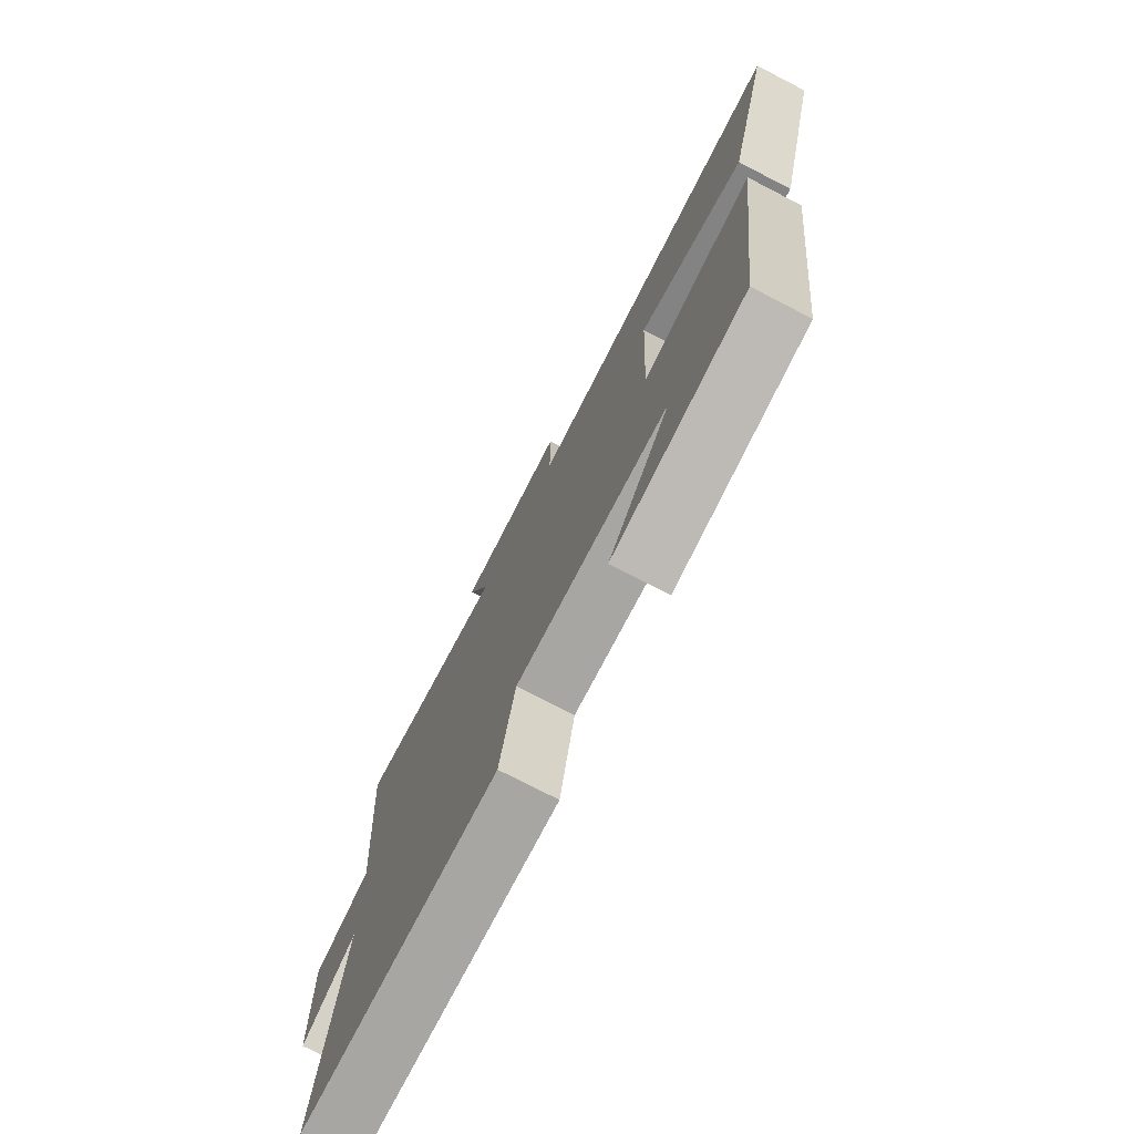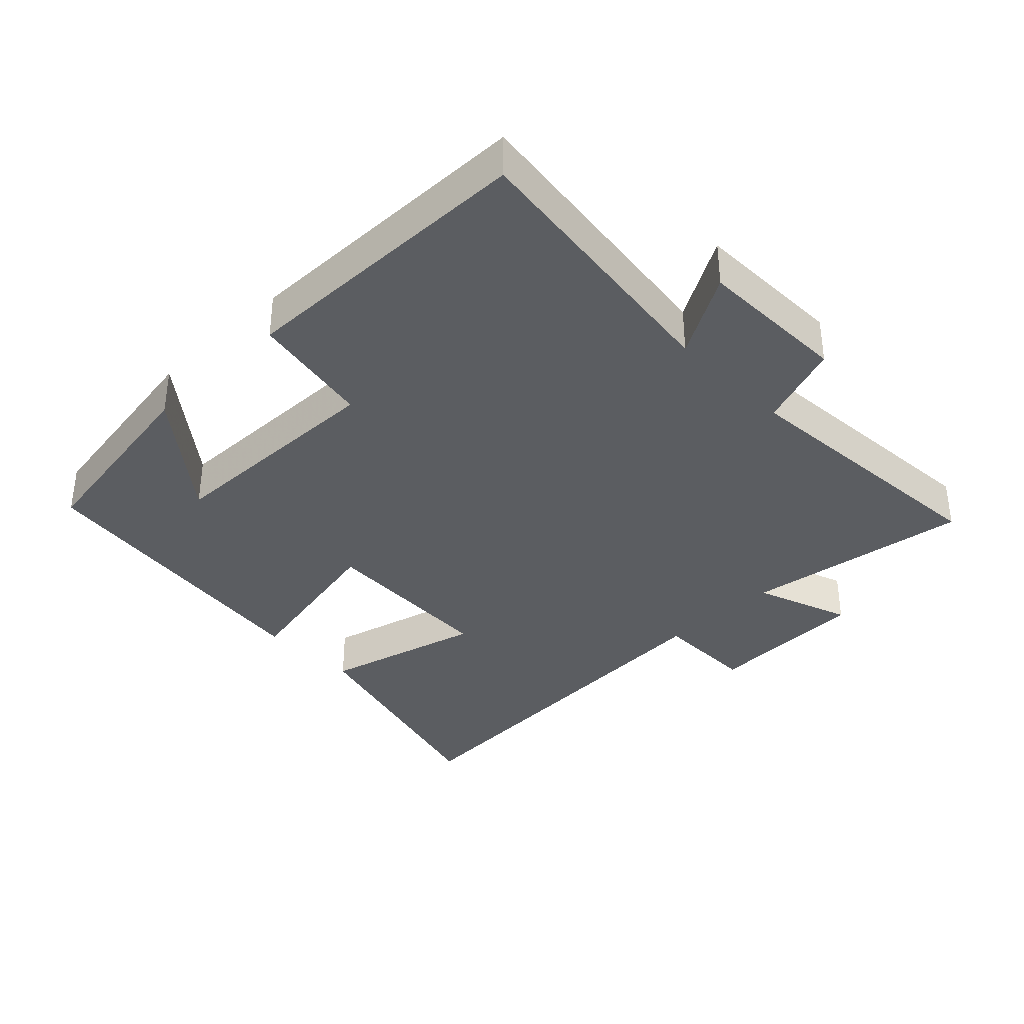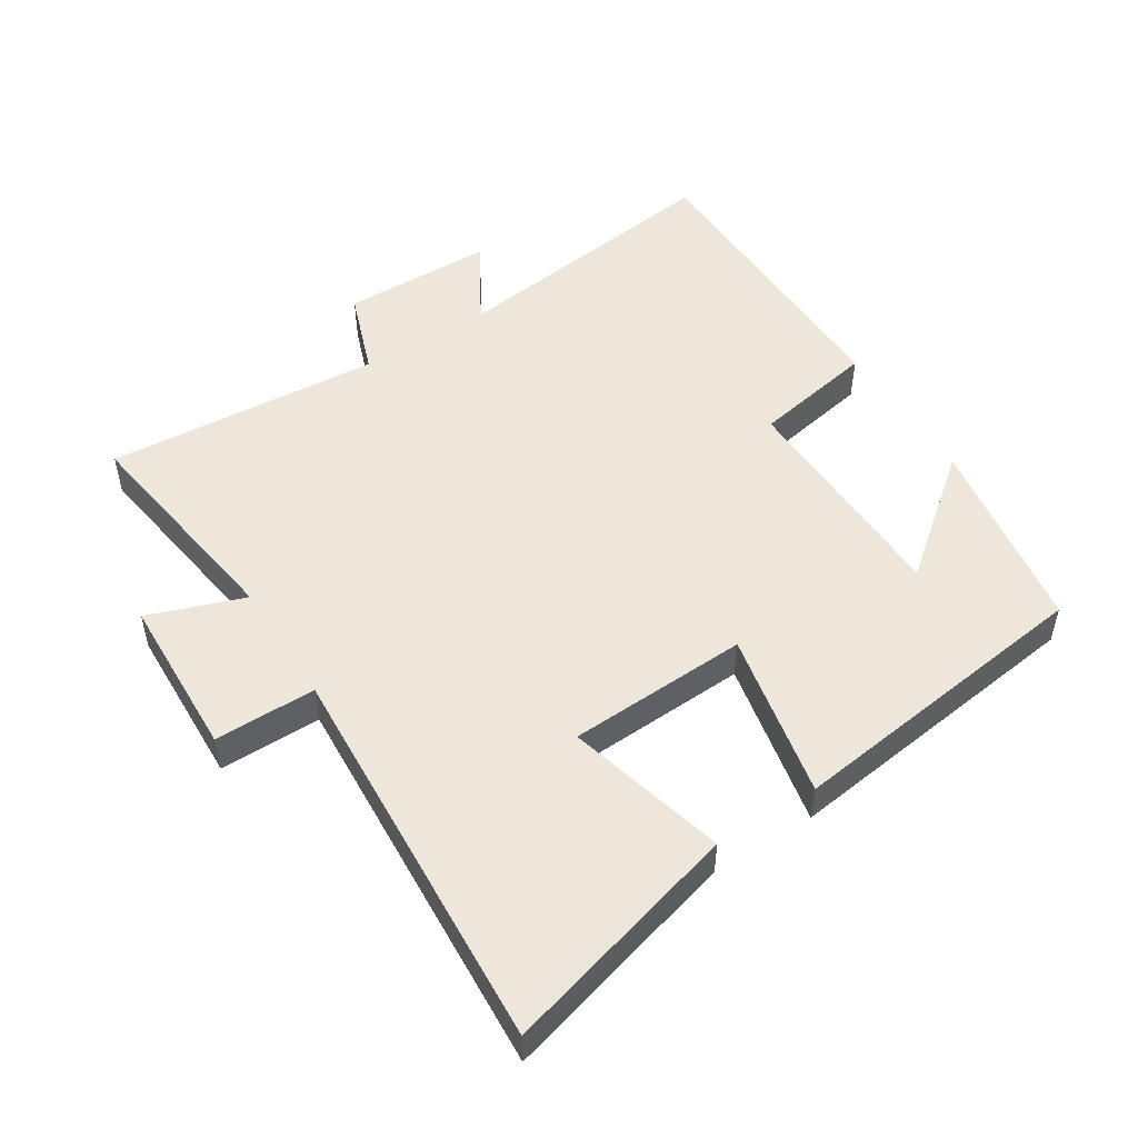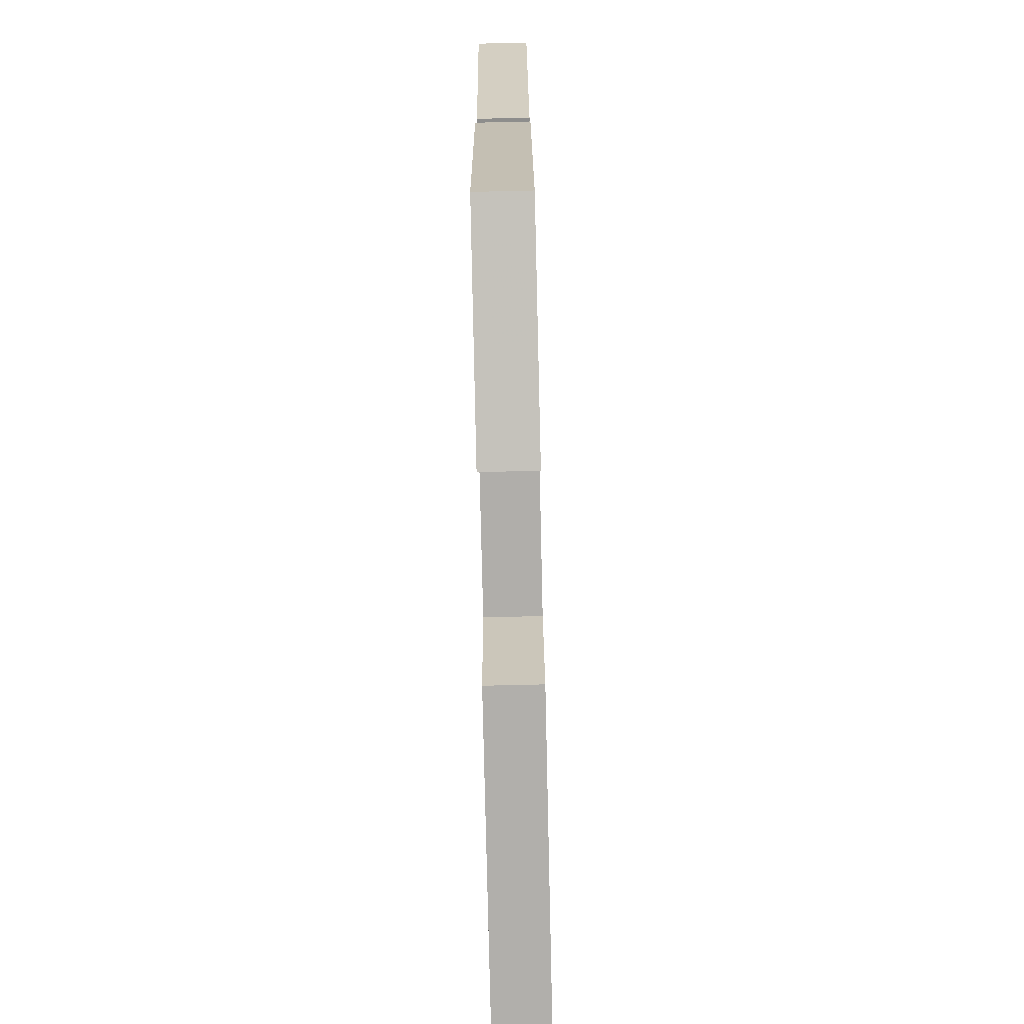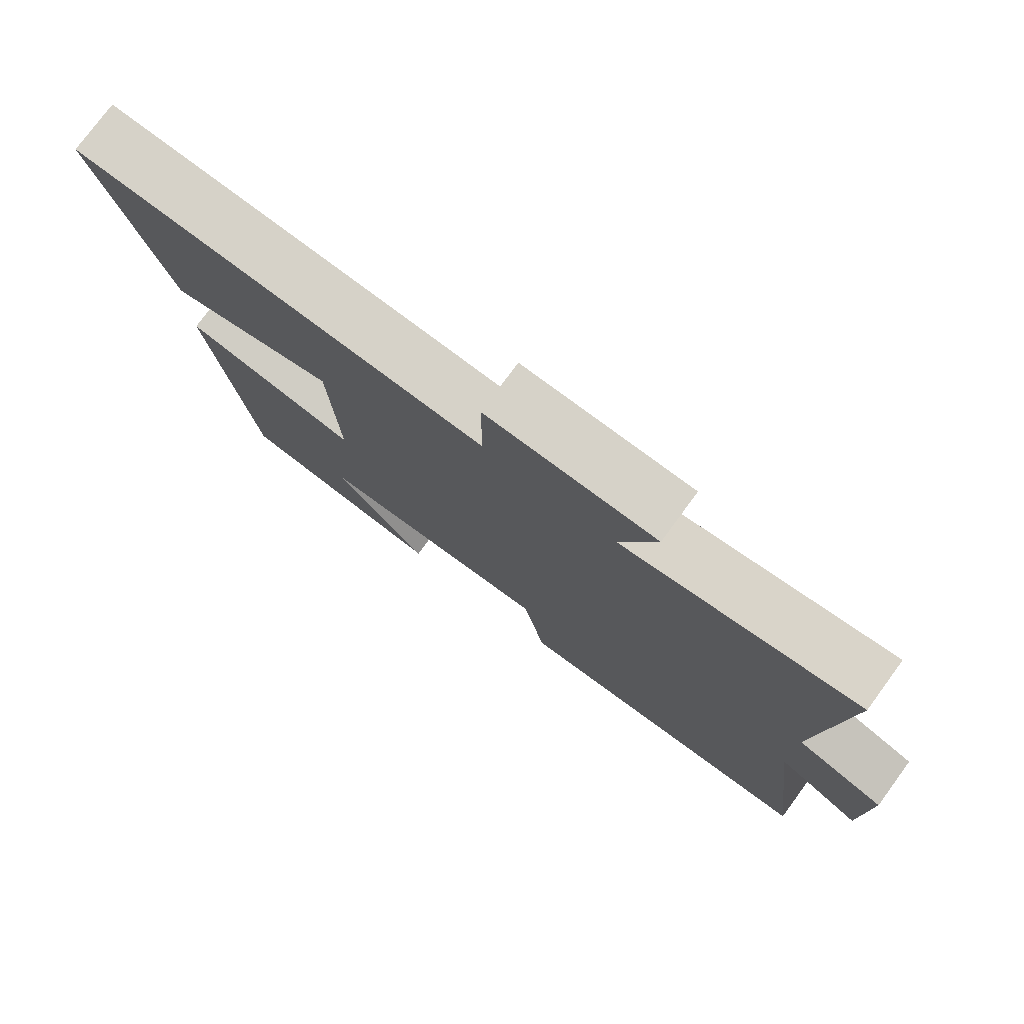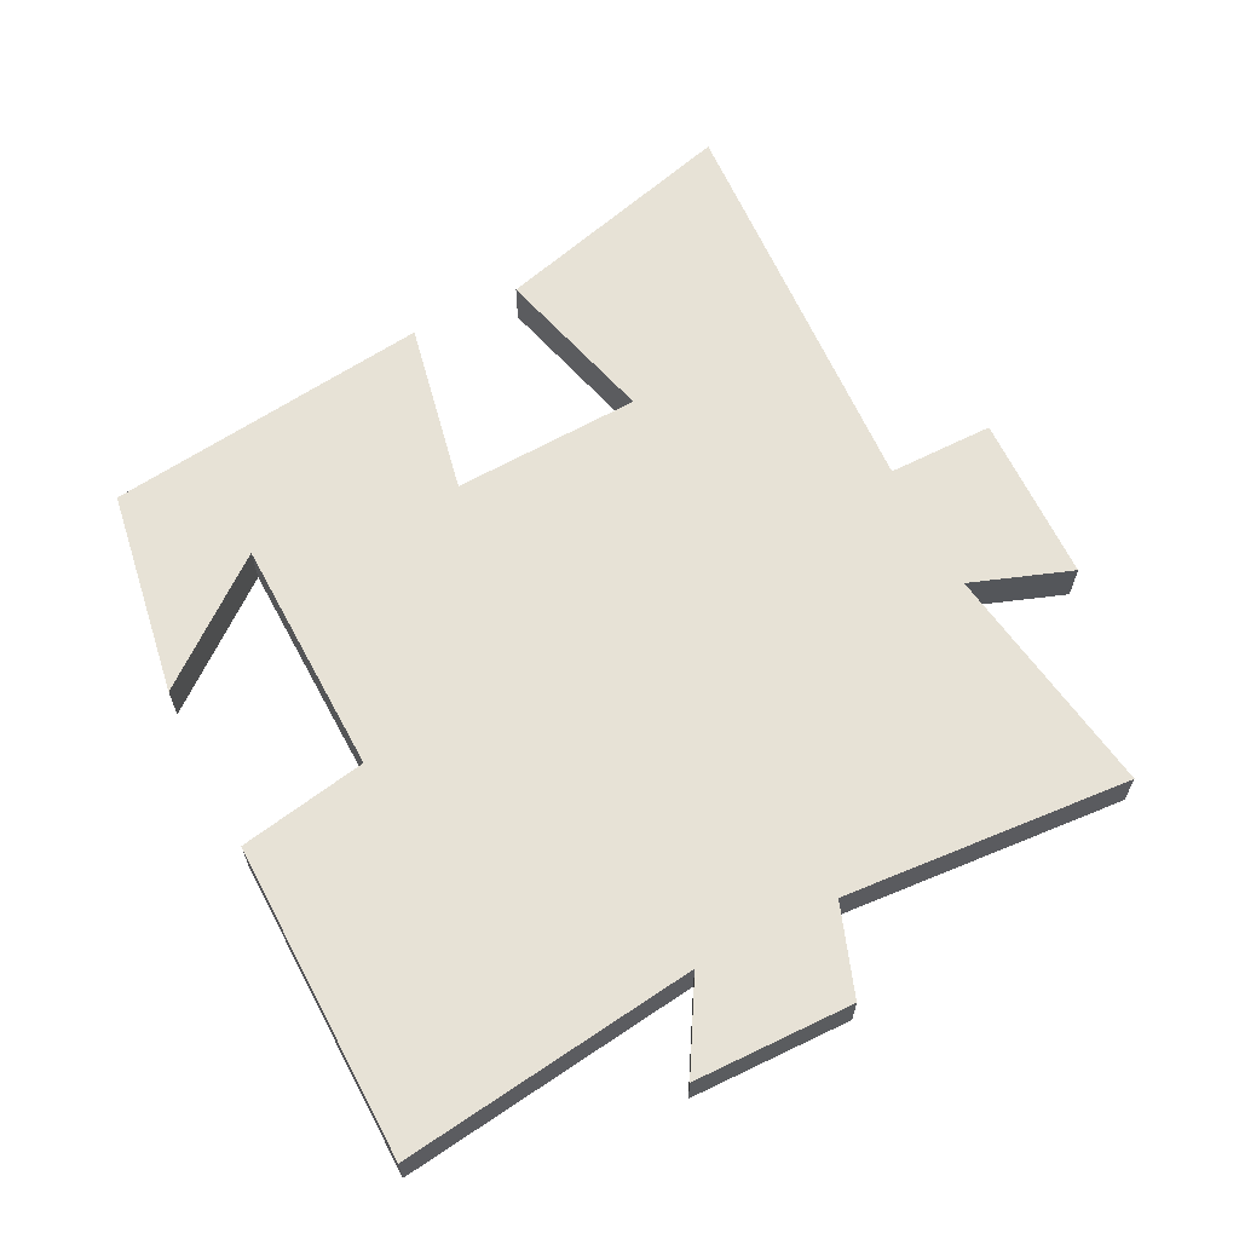
<metadata>
{"format":"obj","ext":"obj","renderer":"f3d","projection":"perspective","resolution":1024,"background":"white","views":[{"elev":-75.3,"azim":62.7,"up":"+Z"},{"elev":-36.2,"azim":-135.7,"up":"+Y"},{"elev":51.1,"azim":57.6,"up":"+Y"},{"elev":-79.1,"azim":91.3,"up":"+Z"},{"elev":77.2,"azim":-143.7,"up":"+Z"},{"elev":63.3,"azim":-117.0,"up":"+Y"}]}
</metadata>
<code>
v 0.598 0.07 0.534
v 0.5 0.07 0.175
v 0.26 0.07 0.238
v 0.248 0.07 -0.034
v 0.5 0.07 0.017
v 0.441 0.07 -0.452
v 0.141 0.07 -0.5
v 0.281 0.07 -0.324
v -0.065 0.07 -0.316
v -0.099 0.07 -0.5
v -0.554 0.07 -0.492
v -0.5 0.07 -0.067
v -0.624 0.07 -0.139
v -0.628 0.07 0.089
v -0.5 0.07 0.135
v -0.531 0.07 0.55
v -0.19 0.07 0.5
v -0.242 0.07 0.645
v 0.002 0.07 0.653
v 0.002 0.07 0.5
v 0.598 0 0.534
v 0.5 0 0.175
v 0.26 0 0.238
v 0.248 0 -0.034
v 0.5 0 0.017
v 0.441 0 -0.452
v 0.141 0 -0.5
v 0.281 0 -0.324
v -0.065 0 -0.316
v -0.099 0 -0.5
v -0.554 0 -0.492
v -0.5 0 -0.067
v -0.624 0 -0.139
v -0.628 0 0.089
v -0.5 0 0.135
v -0.531 0 0.55
v -0.19 0 0.5
v -0.242 0 0.645
v 0.002 0 0.653
v 0.002 0 0.5
f 17 18 19 20
f 15 16 17
f 15 17 20
f 12 13 14 15
f 12 15 20 1
f 9 10 11 12
f 8 9 12
f 6 7 8
f 4 5 6 8
f 4 8 12
f 3 4 12
f 1 2 3
f 1 3 12
f 40 39 38 37
f 37 36 35
f 40 37 35
f 35 34 33 32
f 21 40 35 32
f 32 31 30 29
f 32 29 28
f 28 27 26
f 28 26 25 24
f 32 28 24
f 32 24 23
f 23 22 21
f 32 23 21
f 1 21 22 2
f 2 22 23 3
f 3 23 24 4
f 4 24 25 5
f 5 25 26 6
f 6 26 27 7
f 7 27 28 8
f 8 28 29 9
f 9 29 30 10
f 10 30 31 11
f 11 31 32 12
f 12 32 33 13
f 13 33 34 14
f 14 34 35 15
f 15 35 36 16
f 16 36 37 17
f 17 37 38 18
f 18 38 39 19
f 19 39 40 20
f 20 40 21 1

</code>
